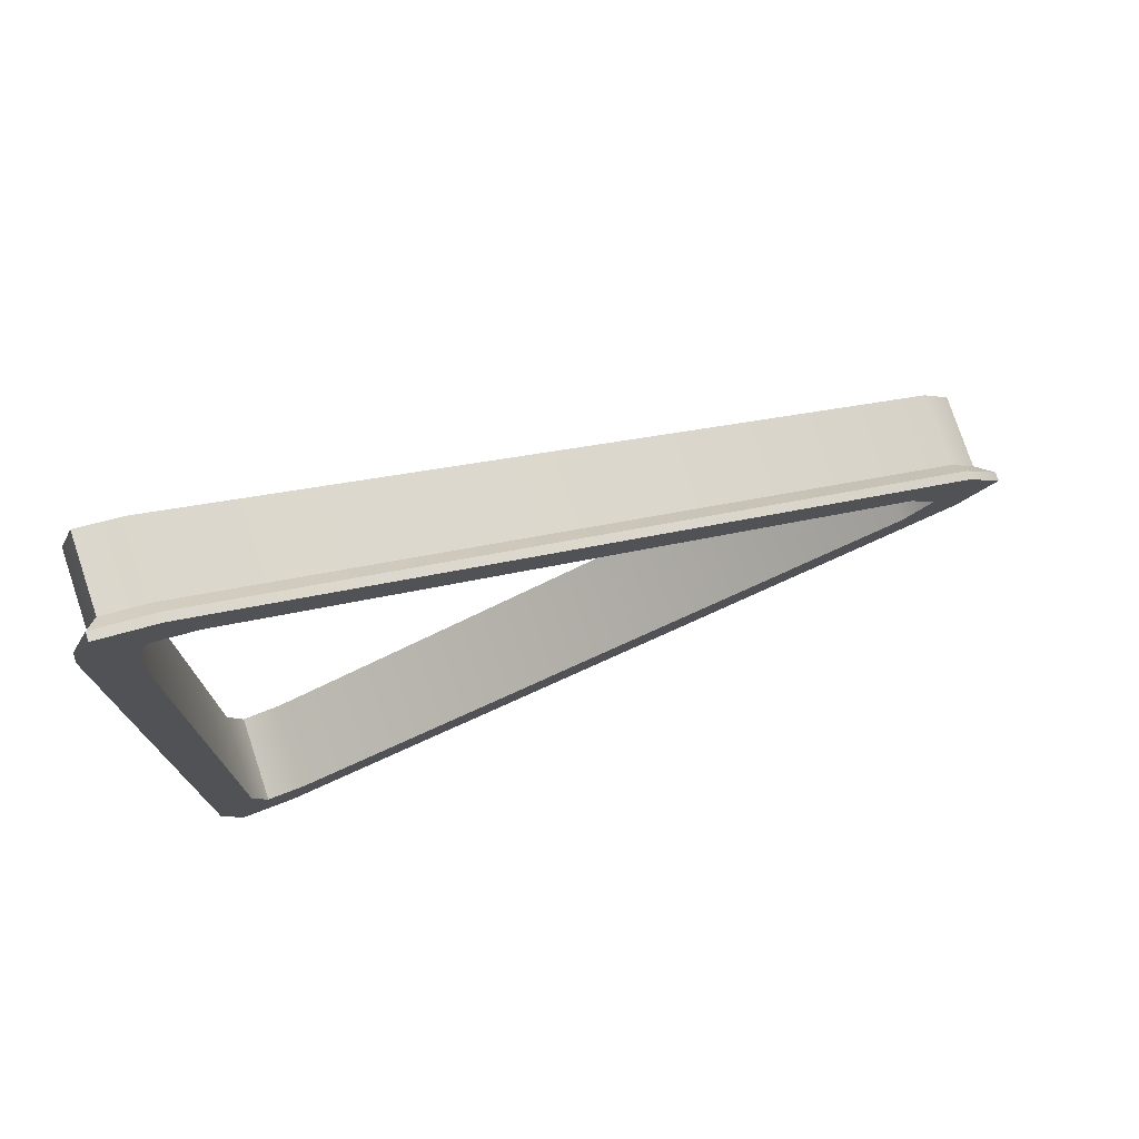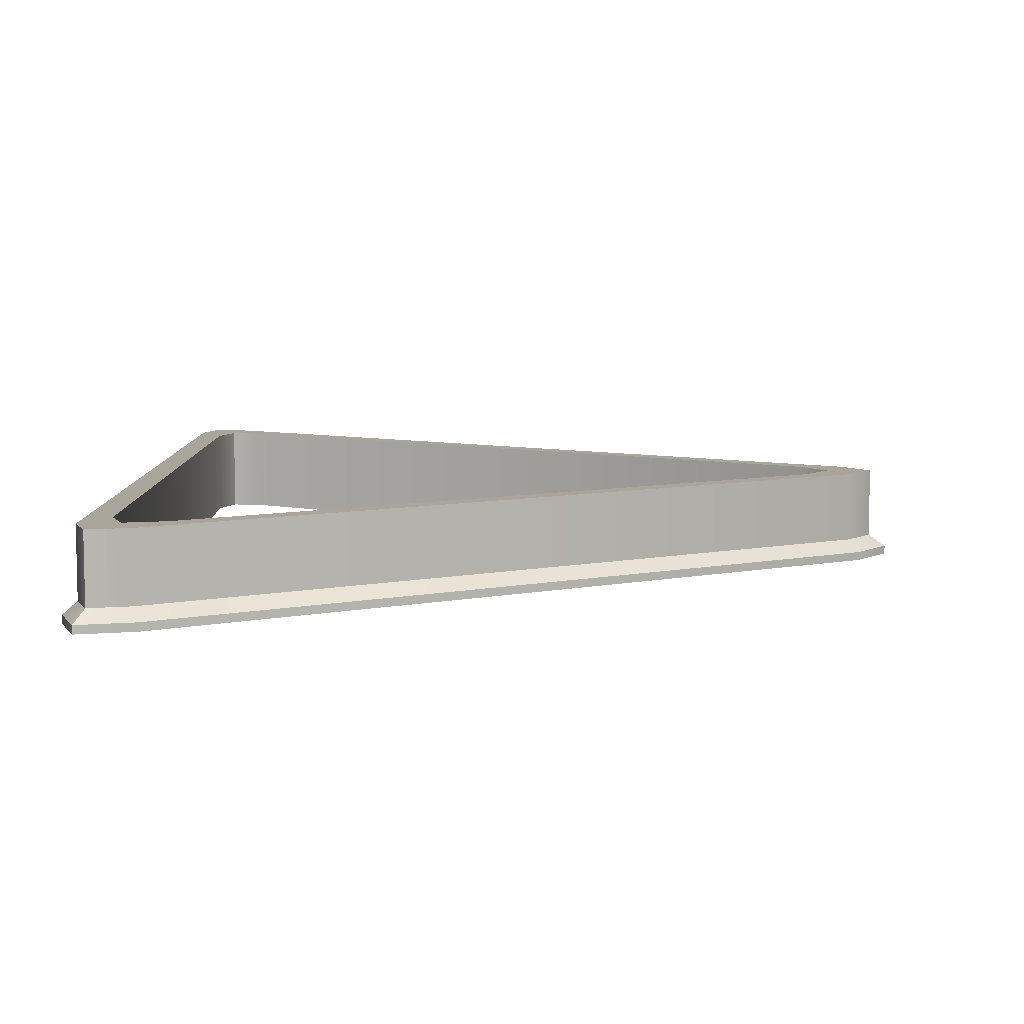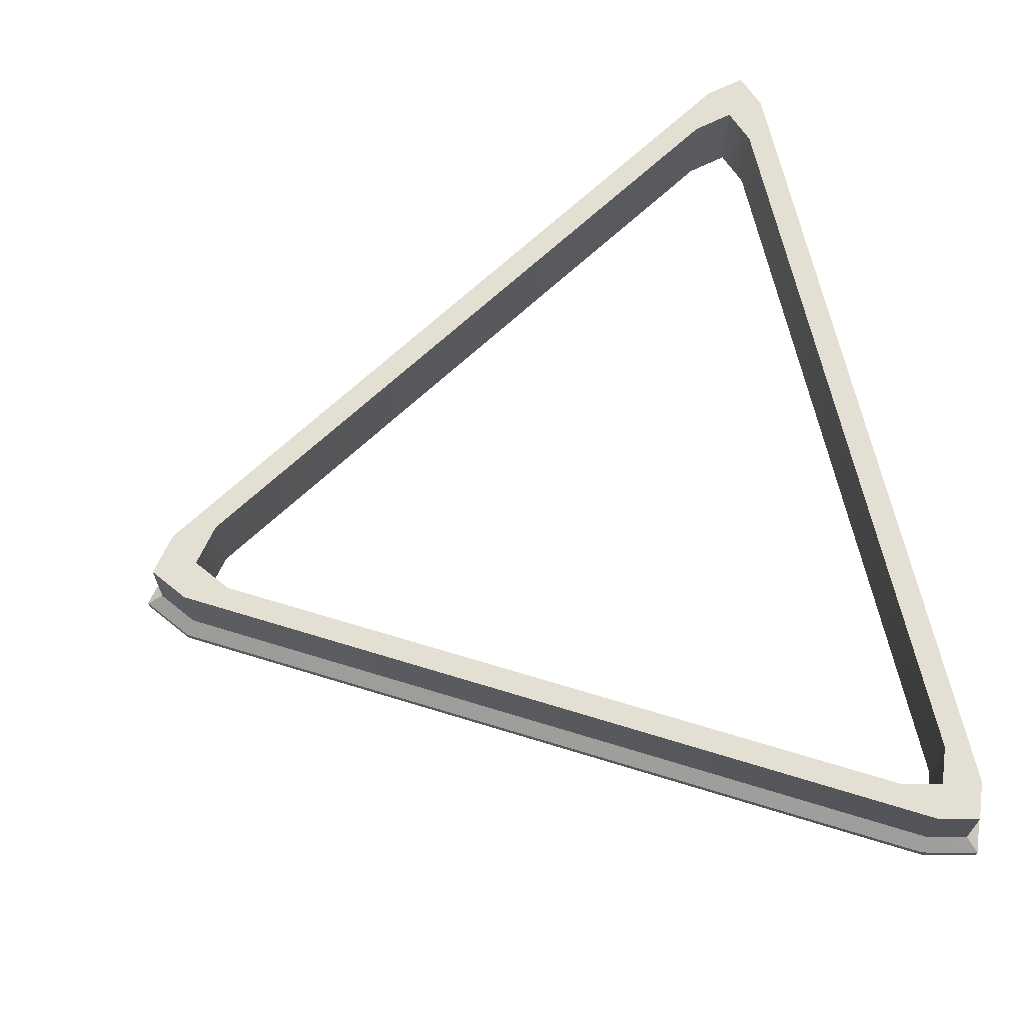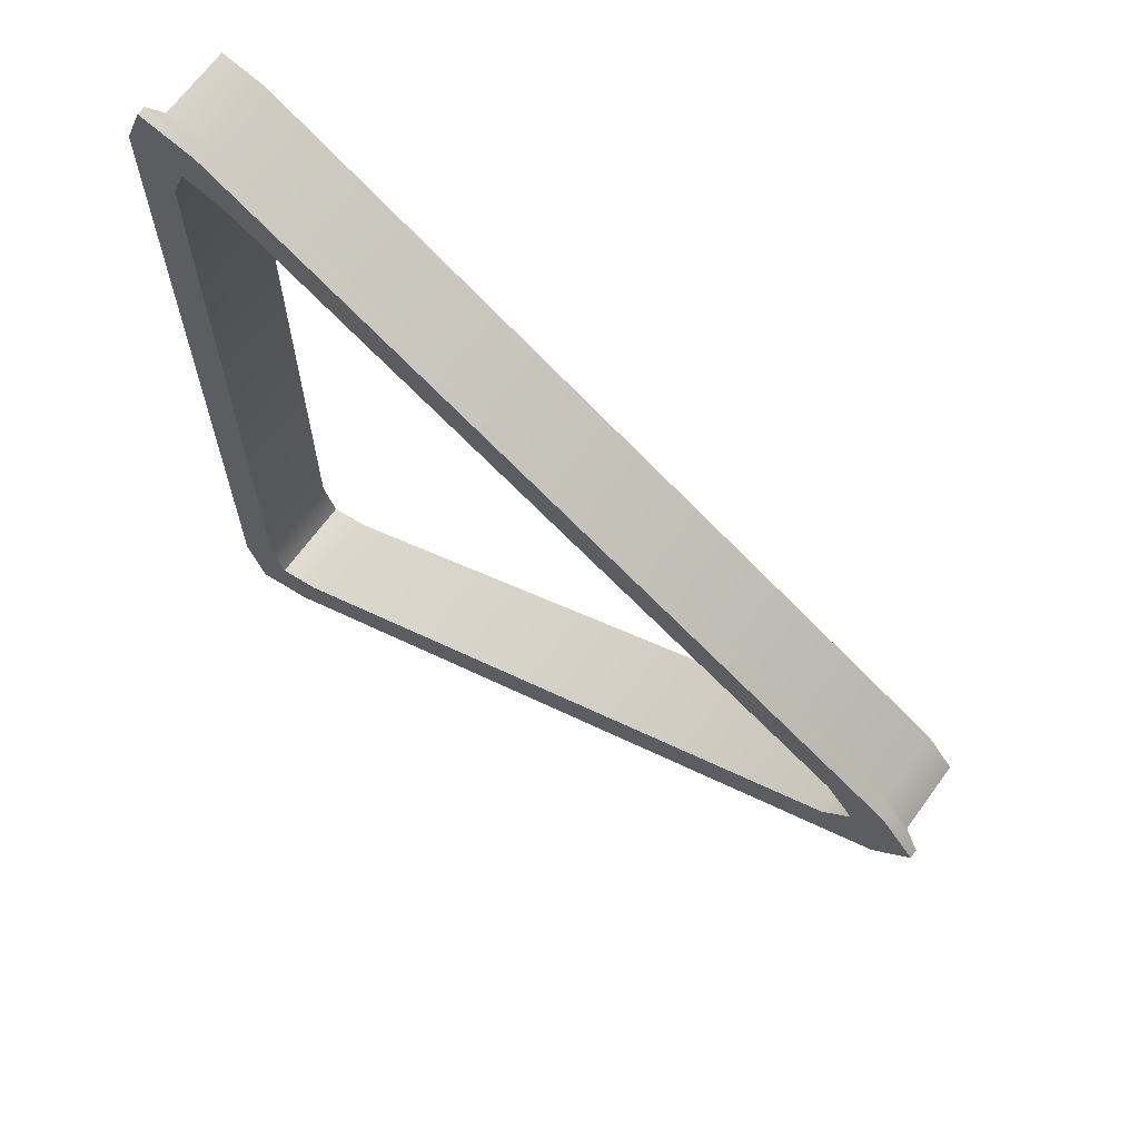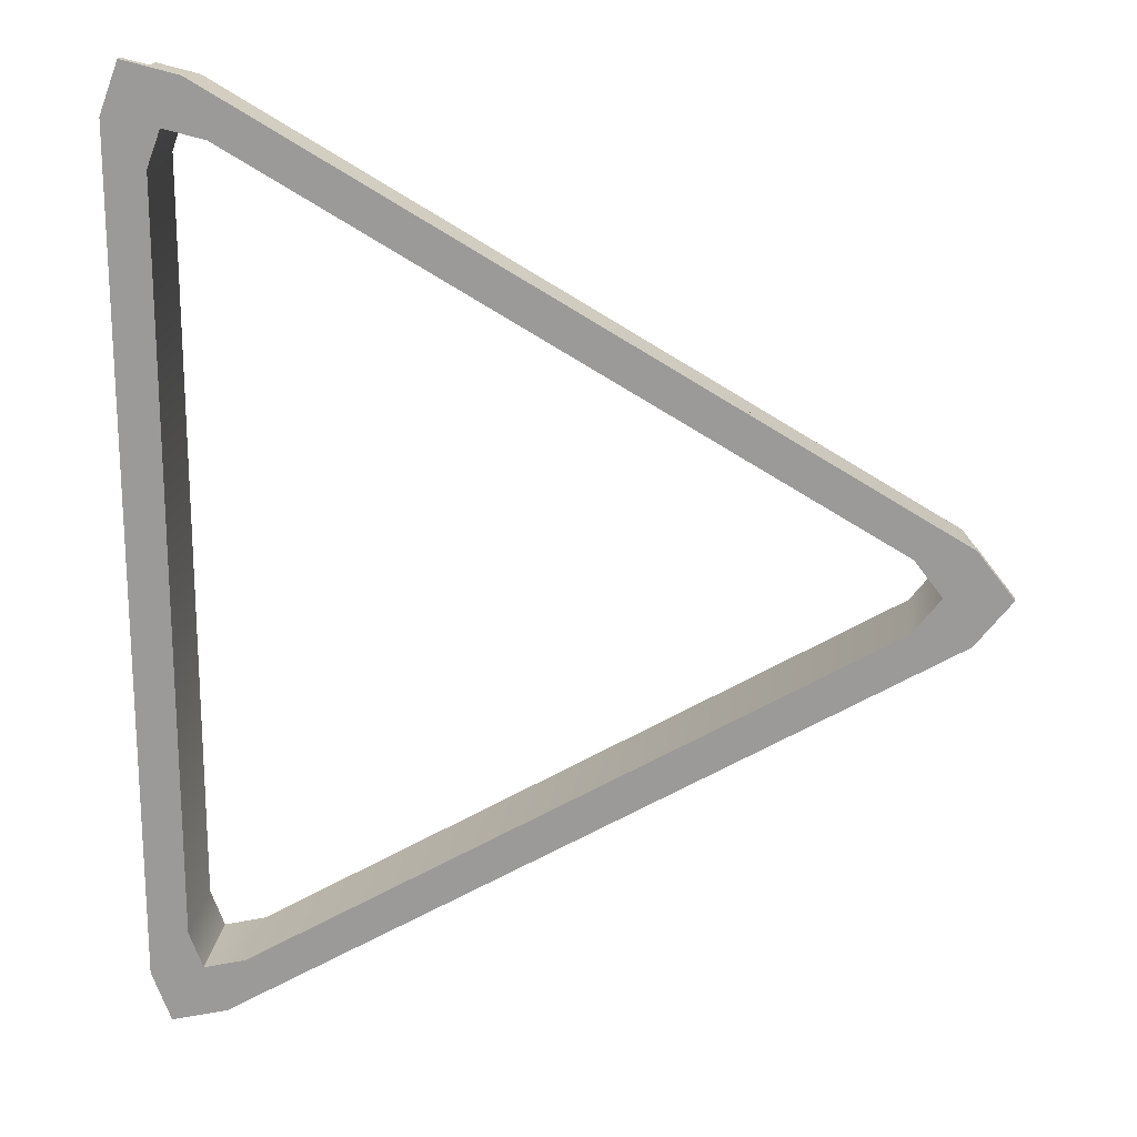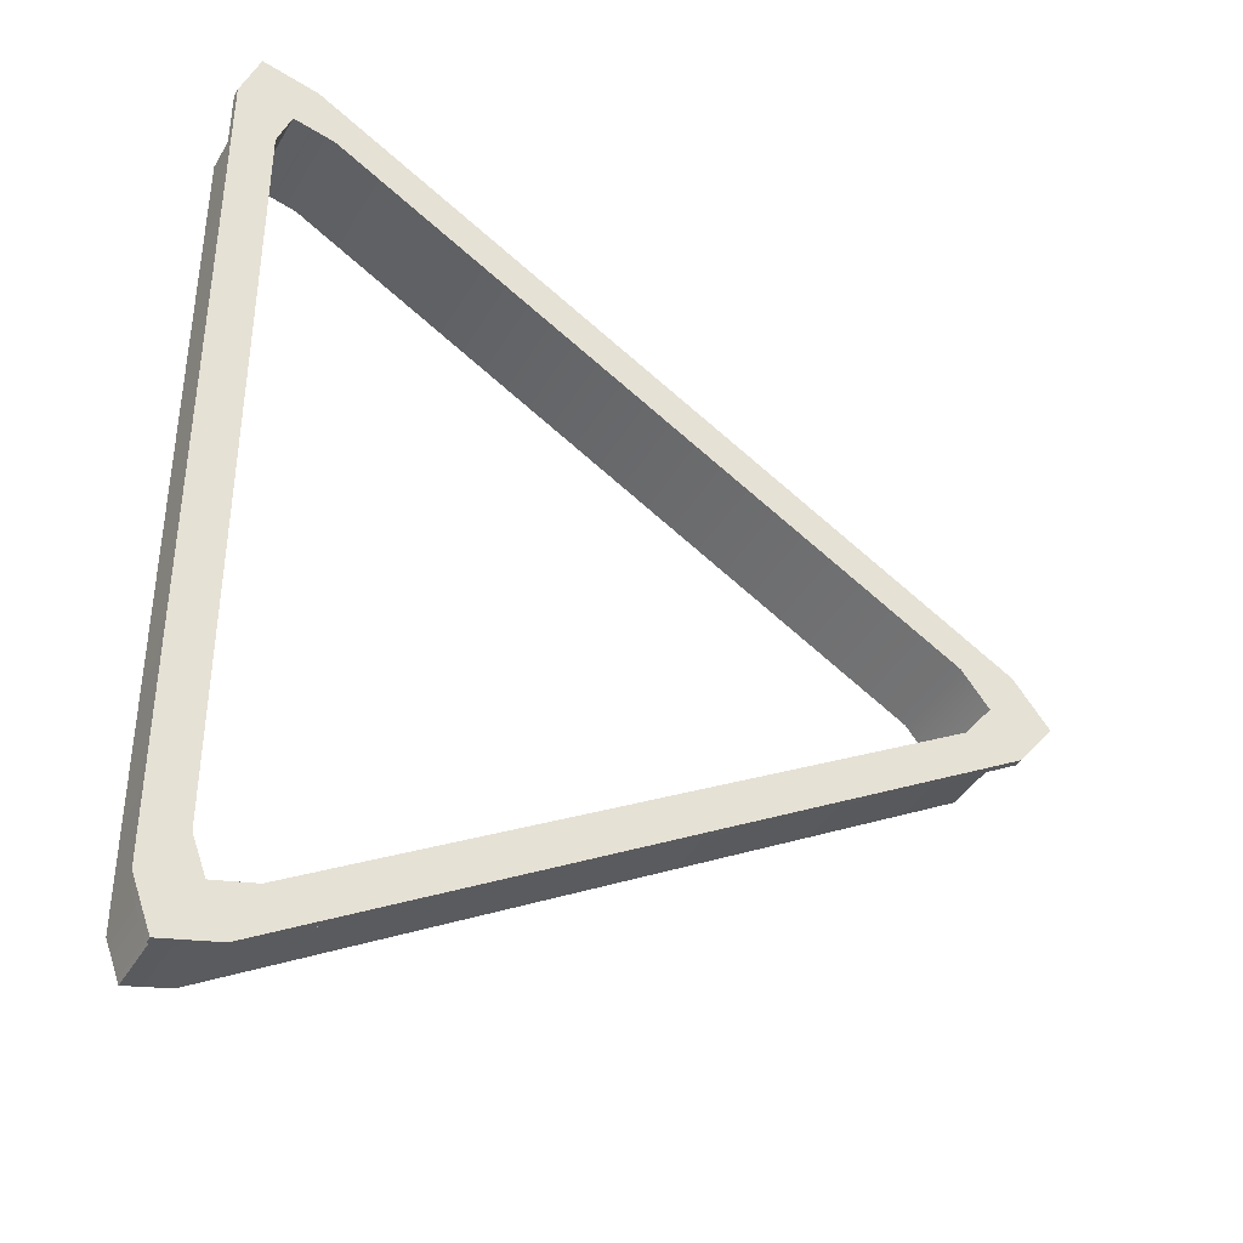
<metadata>
{"format":"obj","ext":"obj","renderer":"f3d","projection":"perspective","resolution":1024,"background":"white","views":[{"elev":76.7,"azim":-18.4,"up":"+Z"},{"elev":7.7,"azim":-0.0,"up":"+Y"},{"elev":67.0,"azim":166.9,"up":"+Y"},{"elev":67.2,"azim":36.1,"up":"+Z"},{"elev":19.4,"azim":6.0,"up":"+Z"},{"elev":-40.2,"azim":-27.9,"up":"+Z"}]}
</metadata>
<code>
o POOL_TABLE.022
v -0.5691 1.017 -0.1677
v -0.5791 1.017 -0.1845
v -0.5952 1.017 -0.1884
v -0.3257 1.017 -0.02621
v -0.3077 1.017 -0.02621
v -0.3077 0.9897 -0.02621
v -0.5791 0.9897 -0.1845
v -0.5952 0.9897 -0.1884
v -0.6005 0.9897 -0.1742
v -0.606 0.985 -0.1751
v -0.5986 0.985 -0.1947
v -0.5769 0.985 -0.1895
v -0.5769 0.9817 -0.1895
v -0.5986 0.9817 -0.1947
v -0.3039 0.985 -0.03021
v -0.2969 0.9897 -0.01243
v -0.2901 0.985 -0.01243
v -0.3039 0.9817 -0.03021
v -0.3077 0.9897 0.001359
v -0.3039 0.985 0.005352
v -0.2901 0.9817 -0.01243
v -0.2969 0.9817 -0.01243
v -0.3039 0.9817 0.005352
v -0.3077 0.9817 -0.02621
v -0.3257 0.9817 -0.02621
v -0.5691 0.9817 -0.1677
v -0.5791 0.9817 -0.1845
v -0.3149 0.9817 -0.01243
v -0.3149 1.017 -0.01243
v -0.3257 0.9817 0.001359
v -0.3077 0.9817 0.001359
v -0.5791 0.9817 0.1597
v -0.5769 0.9817 0.1646
v -0.5986 0.9817 0.1698
v -0.5769 0.985 0.1646
v -0.5986 0.985 0.1698
v -0.5952 0.9817 0.1635
v -0.606 0.9817 0.1502
v -0.606 0.985 0.1502
v -0.6005 0.9897 0.1493
v -0.6005 1.017 0.1493
v -0.5952 0.9897 0.1635
v -0.5952 1.017 0.1635
v -0.5906 1.017 0.1325
v -0.5906 1.017 -0.1573
v -0.6005 1.017 -0.1742
v -0.5852 1.017 -0.1716
v -0.5852 0.9817 -0.1716
v -0.5906 0.9817 -0.1573
v -0.5952 0.9817 -0.1884
v -0.5906 0.9817 0.1325
v -0.6005 0.9817 -0.1742
v -0.6005 0.9817 0.1493
v -0.606 0.9817 -0.1751
v -0.5852 0.9817 0.1467
v -0.5691 0.9817 0.1429
v -0.5852 1.017 0.1467
v -0.5691 1.017 0.1429
v -0.5791 1.017 0.1597
v -0.3077 1.017 0.001359
v -0.3257 1.017 0.001359
v -0.5791 0.9897 0.1597
v -0.2969 1.017 -0.01243
f 1 2 3
f 2 1 4
f 4 5 2
f 2 5 6
f 6 7 2
f 2 7 8
f 8 3 2
f 3 8 9
f 10 9 8
f 8 11 10
f 11 8 7
f 11 12 13
f 13 14 11
f 10 11 14
f 7 12 11
f 6 15 12
f 13 12 15
f 12 7 6
f 16 17 15
f 15 6 16
f 18 15 17
f 15 18 13
f 19 20 17
f 17 16 19
f 21 17 20
f 17 21 18
f 22 21 23
f 20 23 21
f 21 22 24
f 24 18 21
f 24 25 26
f 26 27 24
f 18 24 27
f 25 24 22
f 1 26 25
f 25 4 1
f 22 28 25
f 4 25 28
f 29 28 30
f 28 29 4
f 28 22 31
f 31 30 28
f 30 31 32
f 33 32 31
f 23 31 22
f 31 23 33
f 32 33 34
f 33 35 36
f 35 33 23
f 36 34 33
f 34 37 32
f 37 34 38
f 39 38 34
f 34 36 39
f 38 39 10
f 9 10 39
f 39 40 9
f 40 39 36
f 9 40 41
f 36 42 40
f 40 42 43
f 43 41 40
f 44 41 43
f 41 44 45
f 45 46 41
f 41 46 9
f 46 45 47
f 9 46 3
f 47 3 46
f 48 47 45
f 47 48 26
f 26 1 47
f 3 47 1
f 27 26 48
f 45 49 48
f 48 50 27
f 50 48 49
f 49 45 44
f 44 51 49
f 52 49 51
f 49 52 50
f 51 53 52
f 54 52 53
f 52 54 14
f 14 50 52
f 10 54 38
f 14 54 10
f 53 38 54
f 53 51 55
f 55 37 53
f 38 53 37
f 37 55 56
f 57 55 51
f 58 56 55
f 55 57 58
f 58 59 60
f 60 61 58
f 56 58 61
f 59 58 57
f 60 59 62
f 42 62 59
f 57 43 59
f 59 43 42
f 20 19 62
f 62 19 60
f 35 62 42
f 62 35 20
f 61 60 63
f 30 61 29
f 61 30 56
f 63 29 61
f 29 63 5
f 19 16 63
f 63 60 19
f 5 63 16
f 51 44 57
f 43 57 44
f 32 56 30
f 56 32 37
f 13 27 50
f 50 14 13
f 42 36 35
f 23 20 35
f 5 4 29
f 27 13 18
f 16 6 5

</code>
